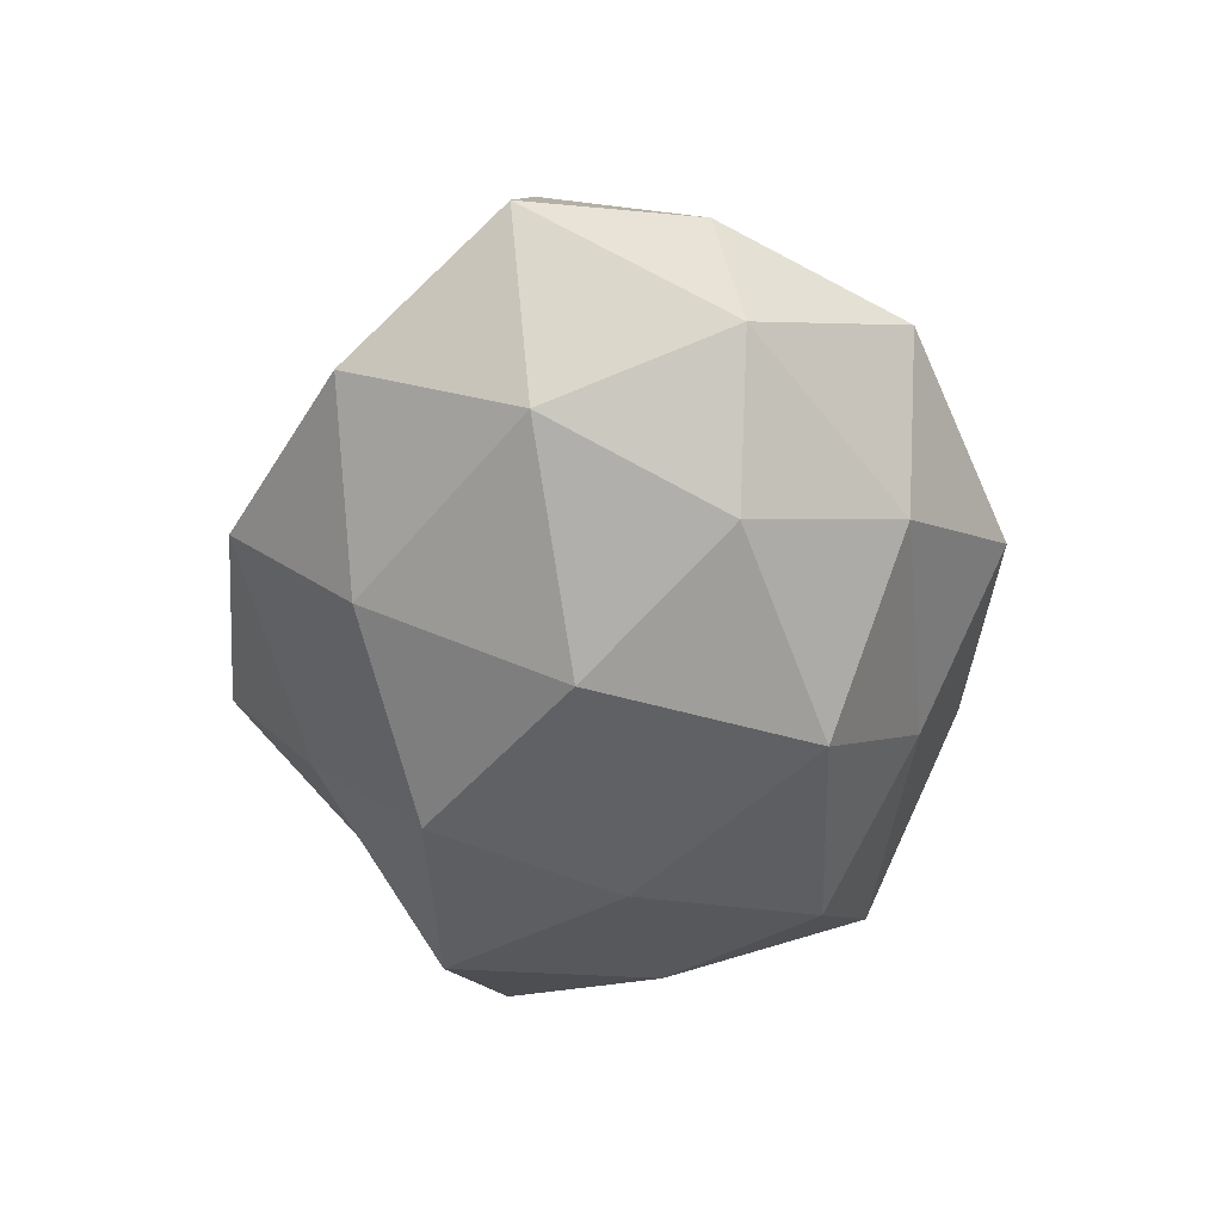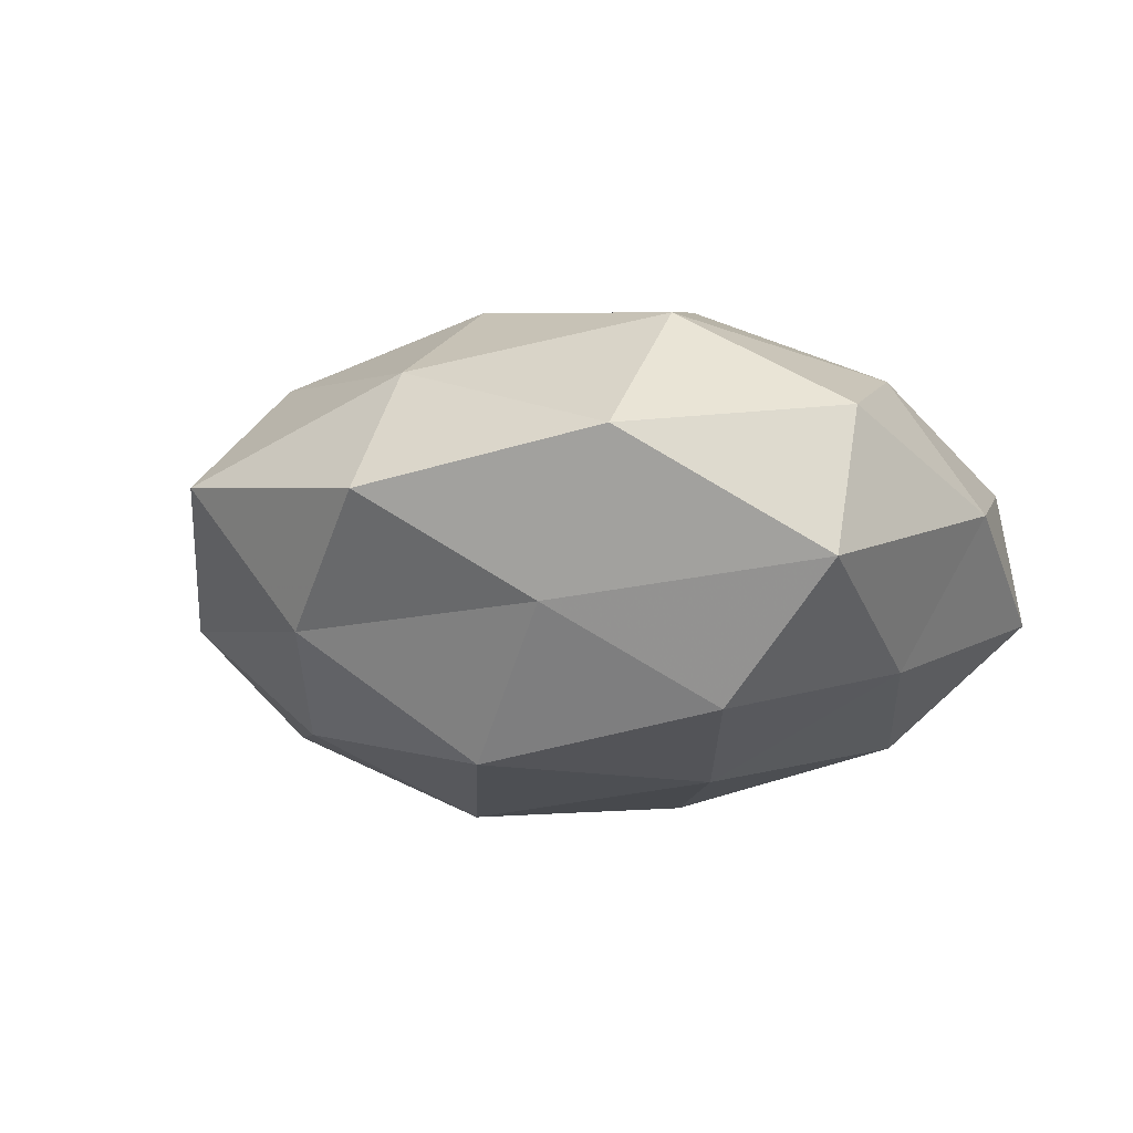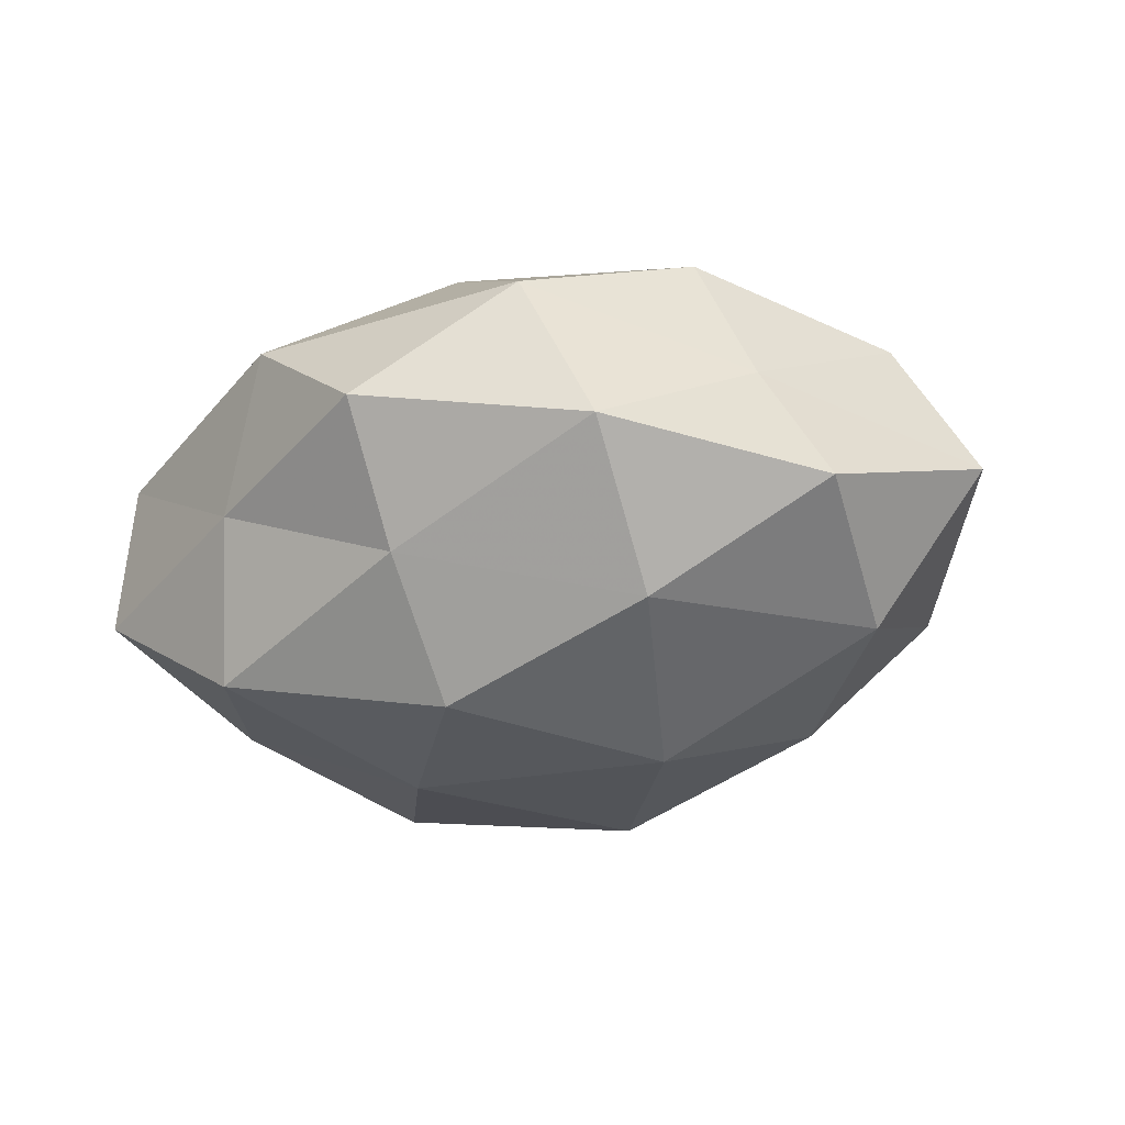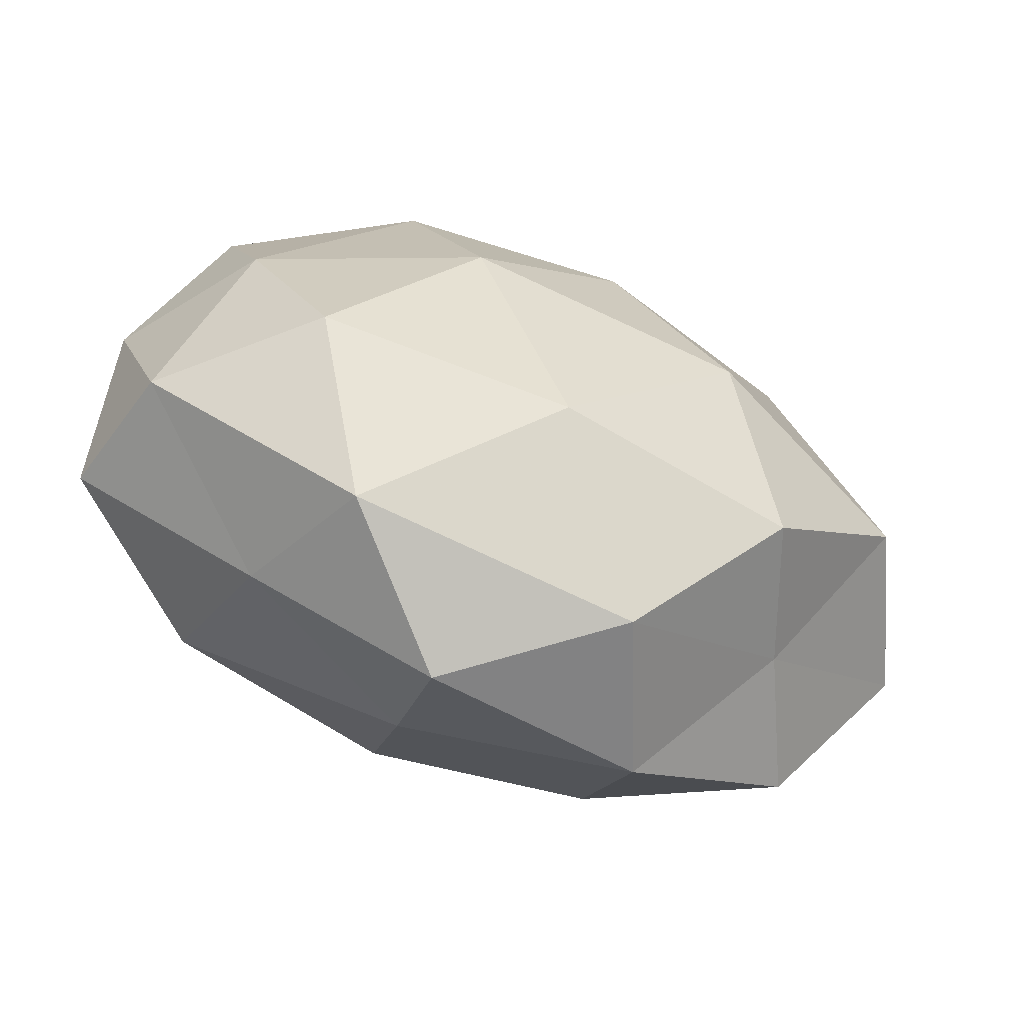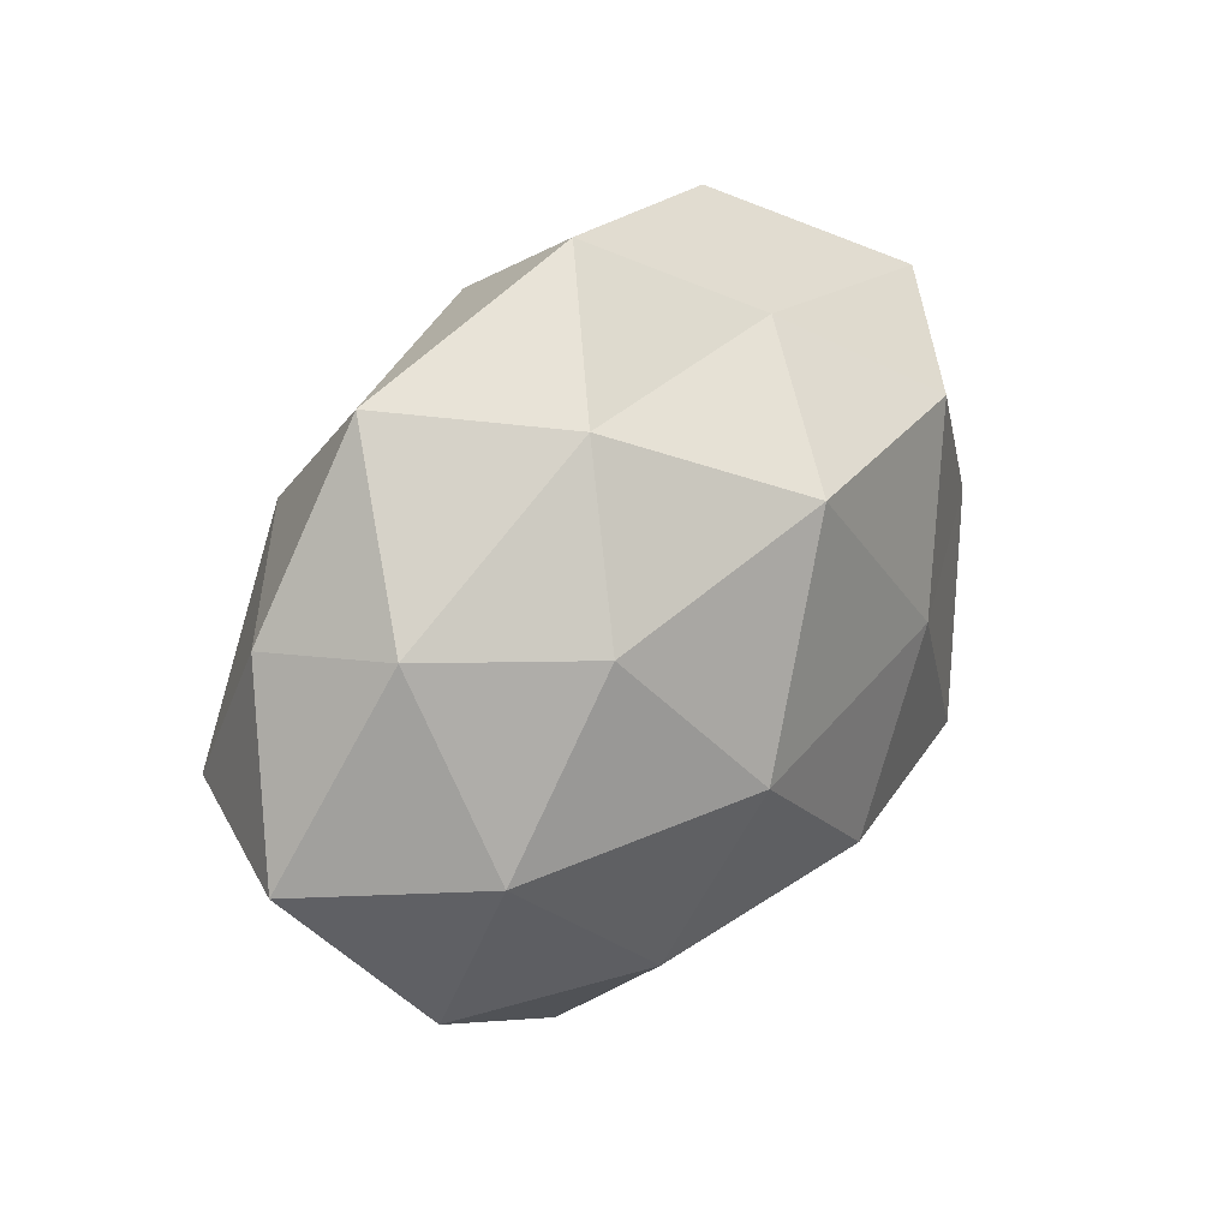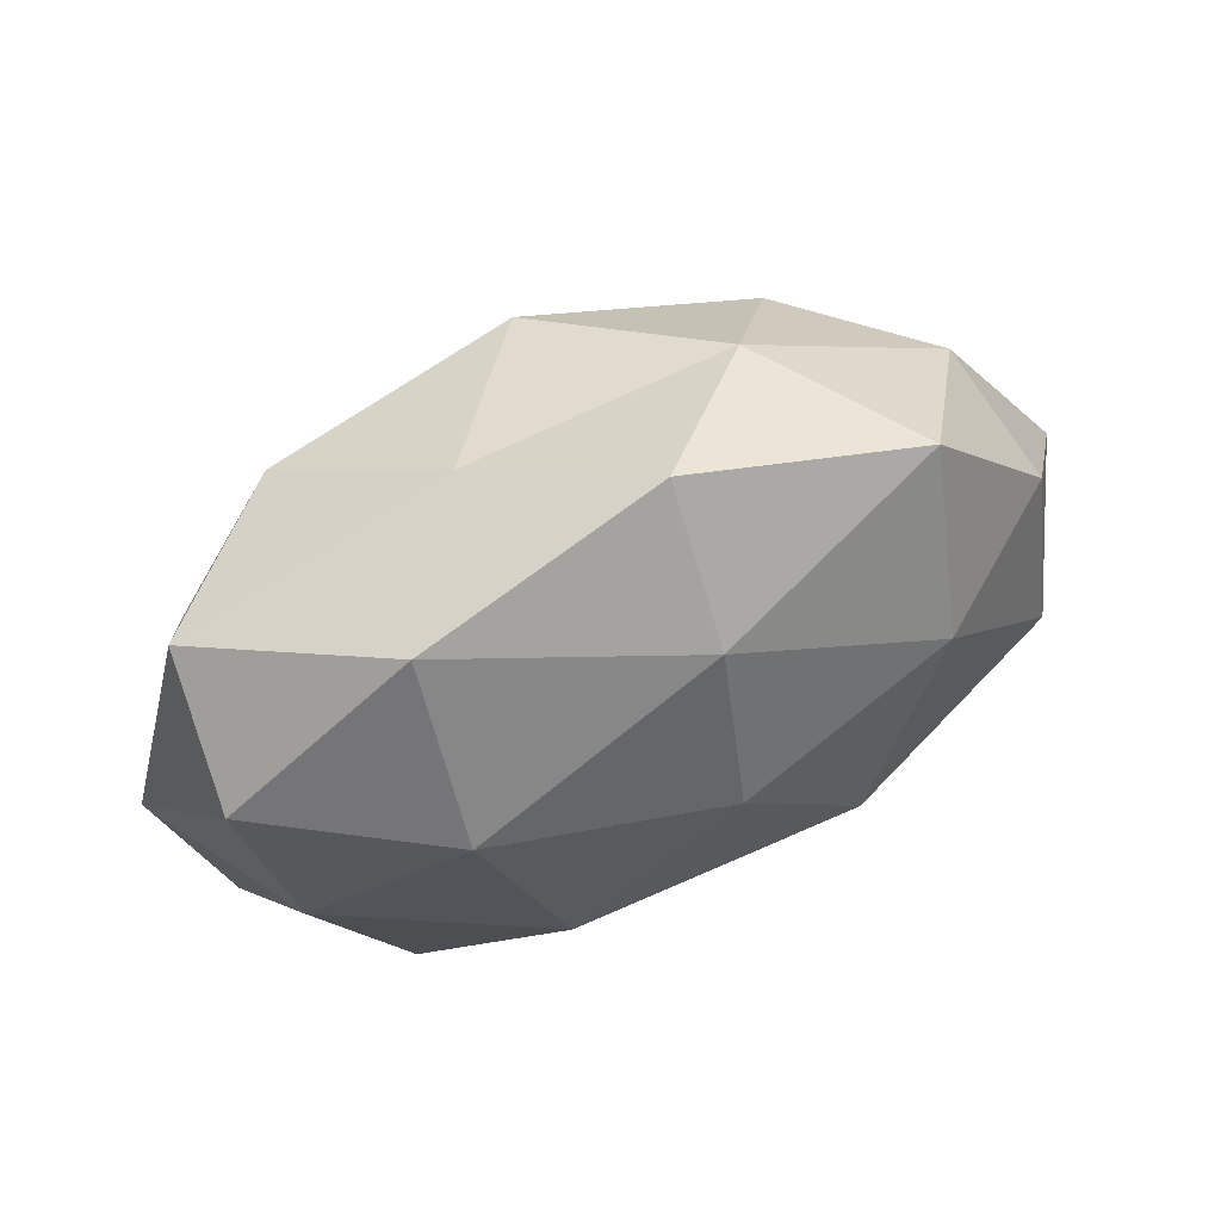
<metadata>
{"format":"obj","ext":"obj","renderer":"f3d","projection":"perspective","resolution":1024,"background":"white","views":[{"elev":-52.9,"azim":94.1,"up":"+Z"},{"elev":-11.4,"azim":-156.3,"up":"+Z"},{"elev":-28.9,"azim":19.2,"up":"+Z"},{"elev":-62.1,"azim":-23.7,"up":"+Y"},{"elev":30.4,"azim":128.6,"up":"+Y"},{"elev":76.2,"azim":-23.4,"up":"+Y"}]}
</metadata>
<code>
v -0.04503 0.03109 -0.008908
v -0.04378 0.004307 0.01882
v -0.05126 -0.02109 0.008508
v 0.007486 0.03892 0.01688
v 0.02278 -0.0273 -0.02358
v 0.03143 0.01703 -0.02389
v 0.06077 -0.006395 -0.001535
v -0.02387 0.0284 0.02362
v -0.007889 -0.04852 -0.001484
v -0.002869 -0.02638 0.02866
v 0.005054 0.02102 0.0293
v 0.003221 0.02579 -0.0301
v 0.01693 -0.002329 -0.03356
v -0.04655 0.02702 0.009945
v 0.02302 0.03664 -0.0139
v -0.0166 0.001719 0.03218
v 0.01998 -0.001955 0.03182
v 0.0374 0.0389 0.00521
v -0.05609 0.005348 5.704e-05
v -0.04438 0.003978 -0.01858
v -0.02234 0.04473 0.005998
v 0.008544 0.04973 9.497e-05
v 0.03707 -0.02593 0.005983
v -0.03433 -0.01944 0.02488
v -0.05499 -0.01746 -0.01001
v 0.04568 -0.005083 -0.02093
v -0.03121 -0.03336 -0.0057
v -0.004816 -0.02212 -0.0314
v -0.01033 0.03785 -0.01274
v 0.0518 0.01575 0.00799
v -0.03482 -0.02327 -0.02441
v -0.01809 0.001214 -0.03071
v 0.04796 0.019 -0.009272
v -0.02426 -0.03983 0.0134
v 0.01228 -0.04426 0.01315
v 0.05002 -0.0051 0.01928
v 0.02935 -0.02575 0.02392
v -0.006587 -0.03659 -0.01698
v 0.03342 0.02151 0.02181
v -0.02848 0.02468 -0.02489
v 0.0462 -0.02723 -0.0112
v 0.02178 -0.04352 -0.007145
f 11 4 8
f 13 12 6
f 8 14 2
f 6 12 15
f 8 2 16
f 11 8 16
f 16 10 17
f 11 16 17
f 2 19 3
f 1 19 14
f 2 14 19
f 20 19 1
f 4 21 8
f 14 21 1
f 8 21 14
f 4 18 22
f 22 18 15
f 4 22 21
f 24 2 3
f 16 2 24
f 16 24 10
f 3 19 25
f 20 25 19
f 13 26 5
f 13 6 26
f 25 27 3
f 28 13 5
f 12 29 15
f 21 29 1
f 15 29 22
f 21 22 29
f 31 25 20
f 31 27 25
f 32 12 13
f 28 32 13
f 31 20 32
f 28 31 32
f 15 33 6
f 18 33 15
f 26 6 33
f 26 33 7
f 7 33 30
f 18 30 33
f 3 34 24
f 10 24 34
f 27 34 3
f 27 9 34
f 35 34 9
f 10 34 35
f 36 23 7
f 30 36 7
f 17 10 37
f 37 10 35
f 35 23 37
f 17 37 36
f 36 37 23
f 38 9 27
f 28 5 38
f 38 27 31
f 28 38 31
f 11 39 4
f 11 17 39
f 39 18 4
f 39 30 18
f 17 36 39
f 39 36 30
f 40 20 1
f 1 29 40
f 12 40 29
f 32 40 12
f 32 20 40
f 7 23 41
f 5 26 41
f 41 26 7
f 9 42 35
f 42 23 35
f 5 42 38
f 38 42 9
f 5 41 42
f 42 41 23

</code>
